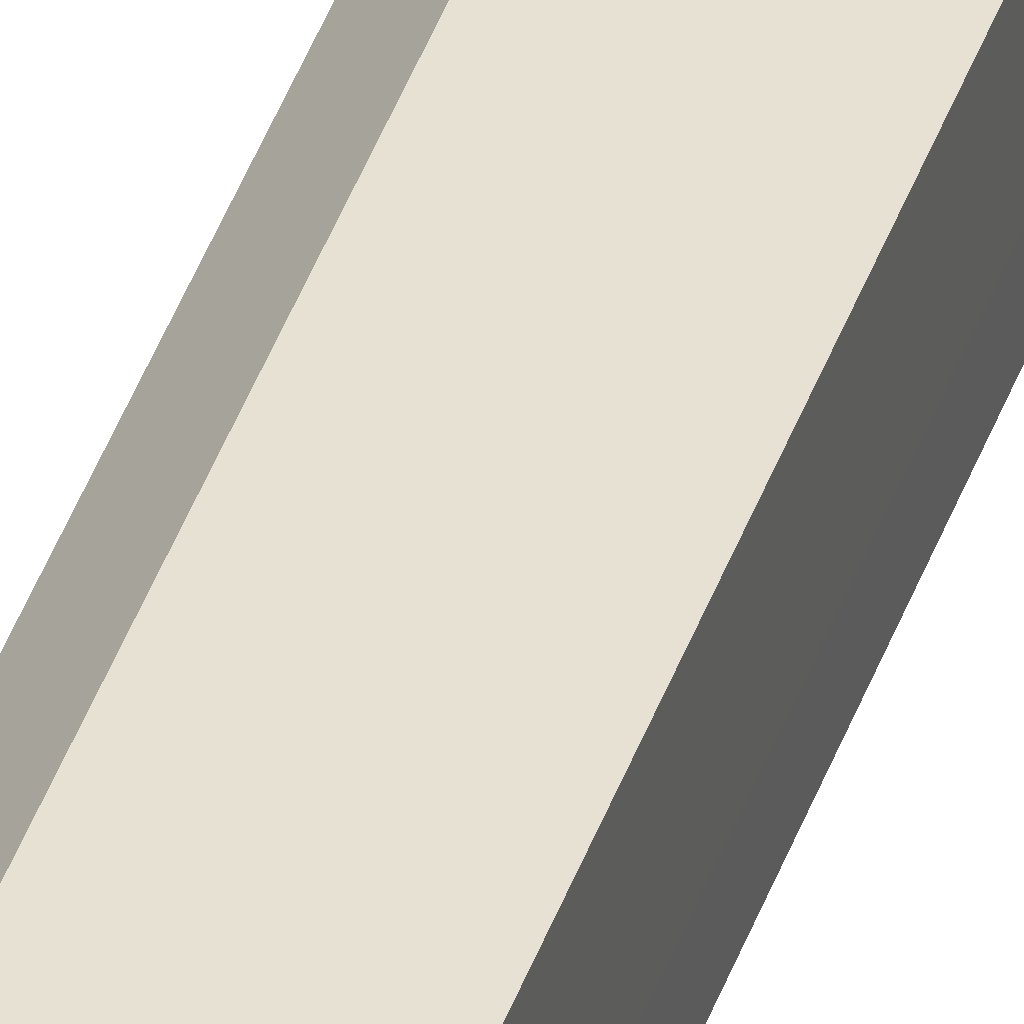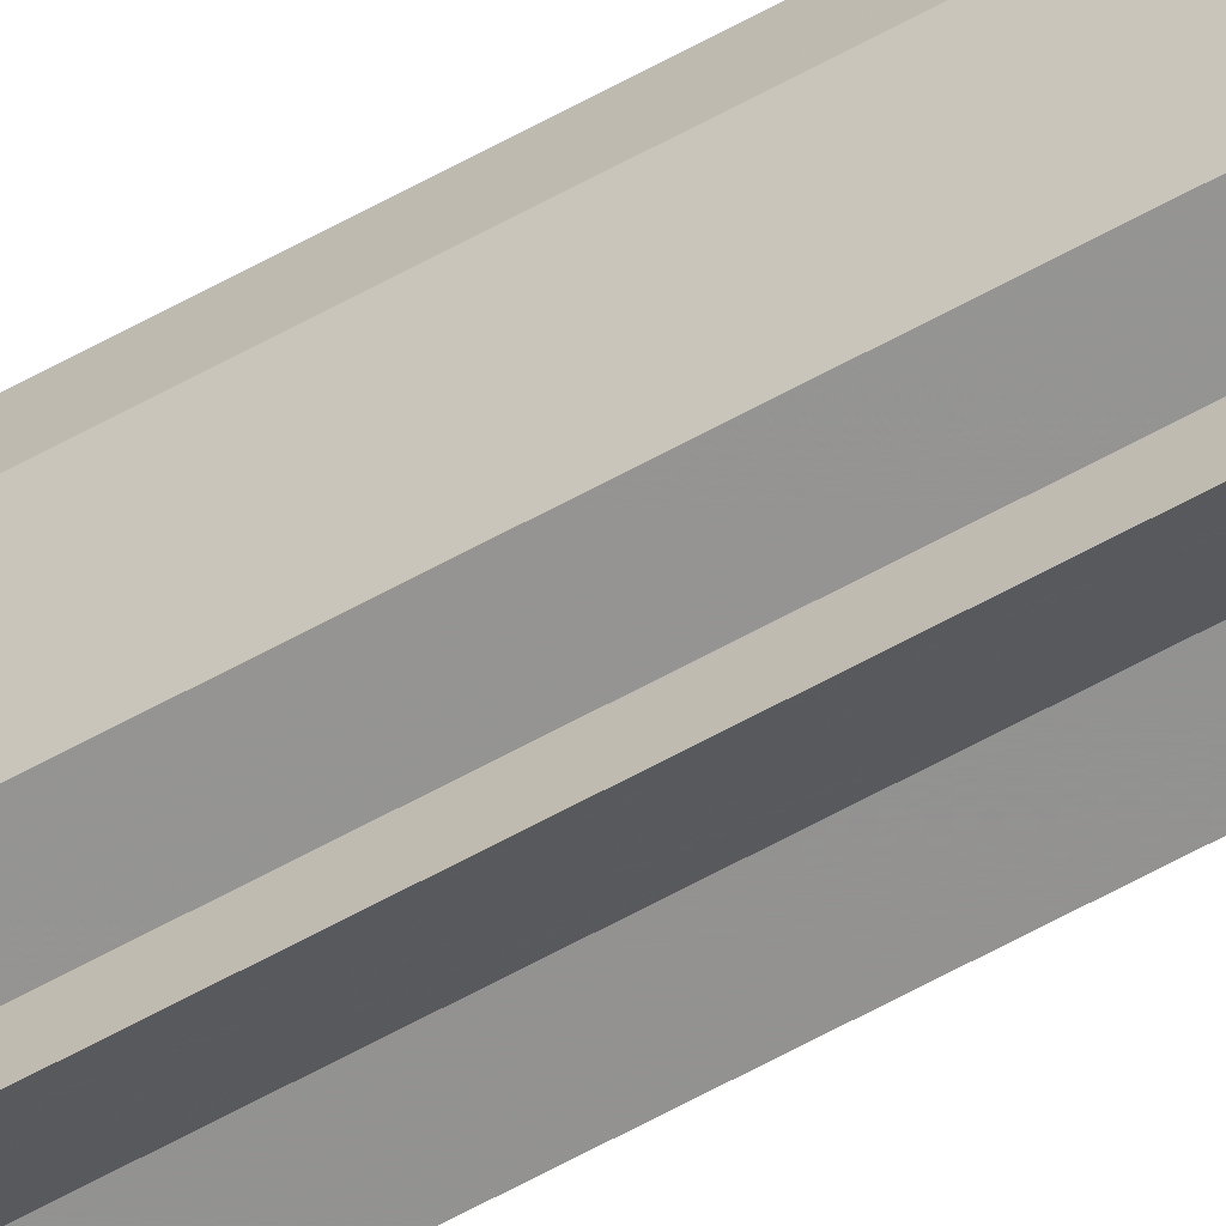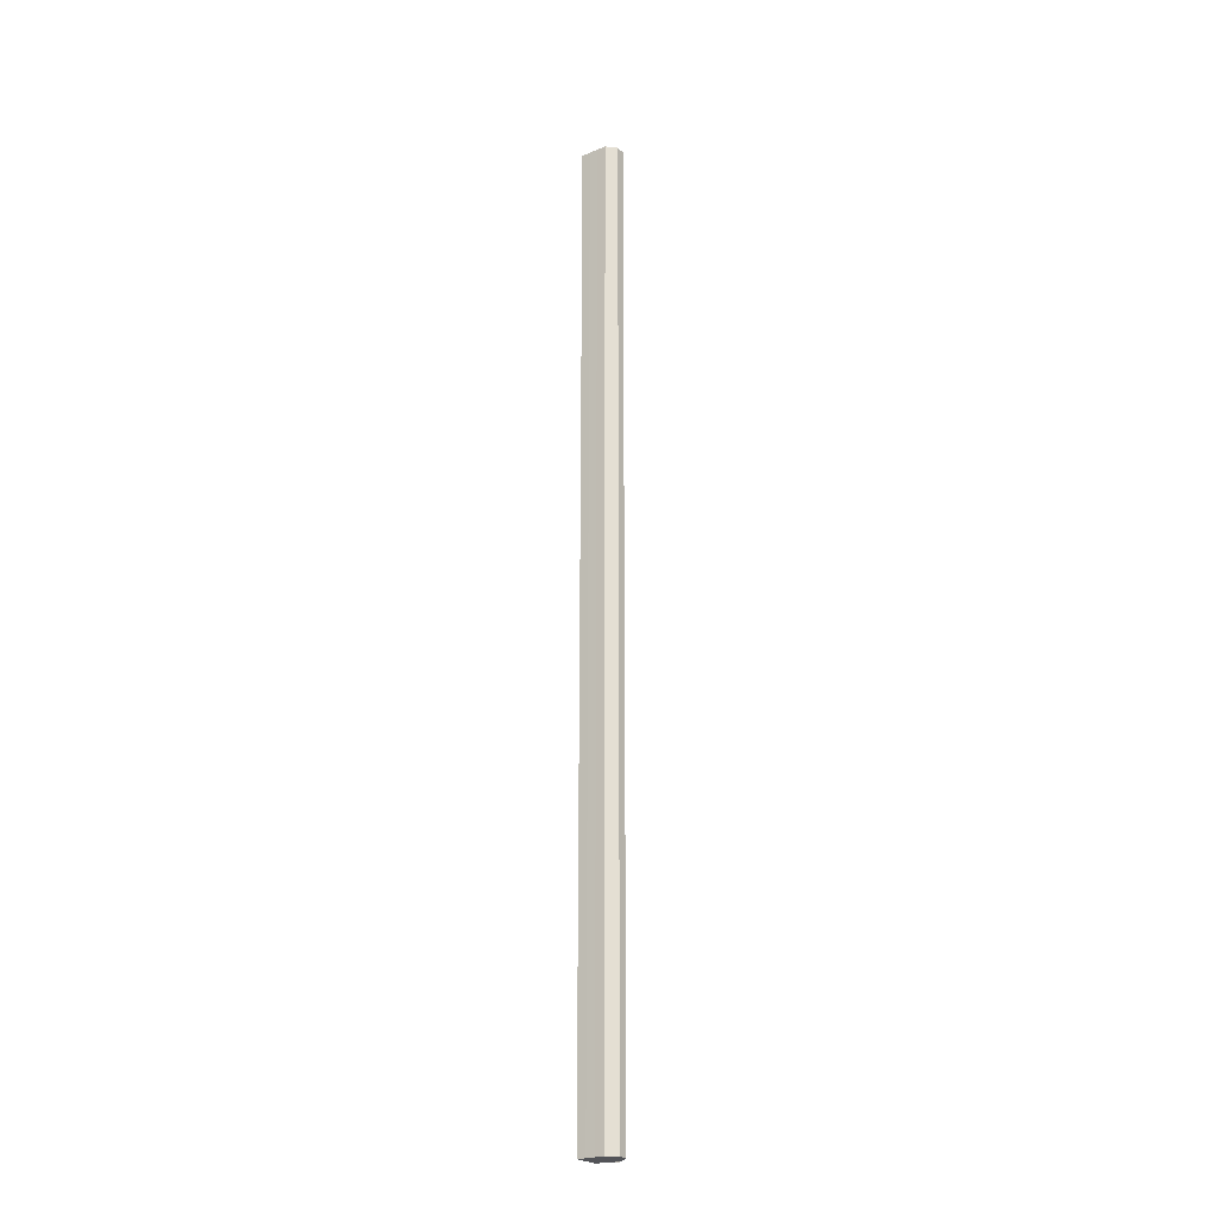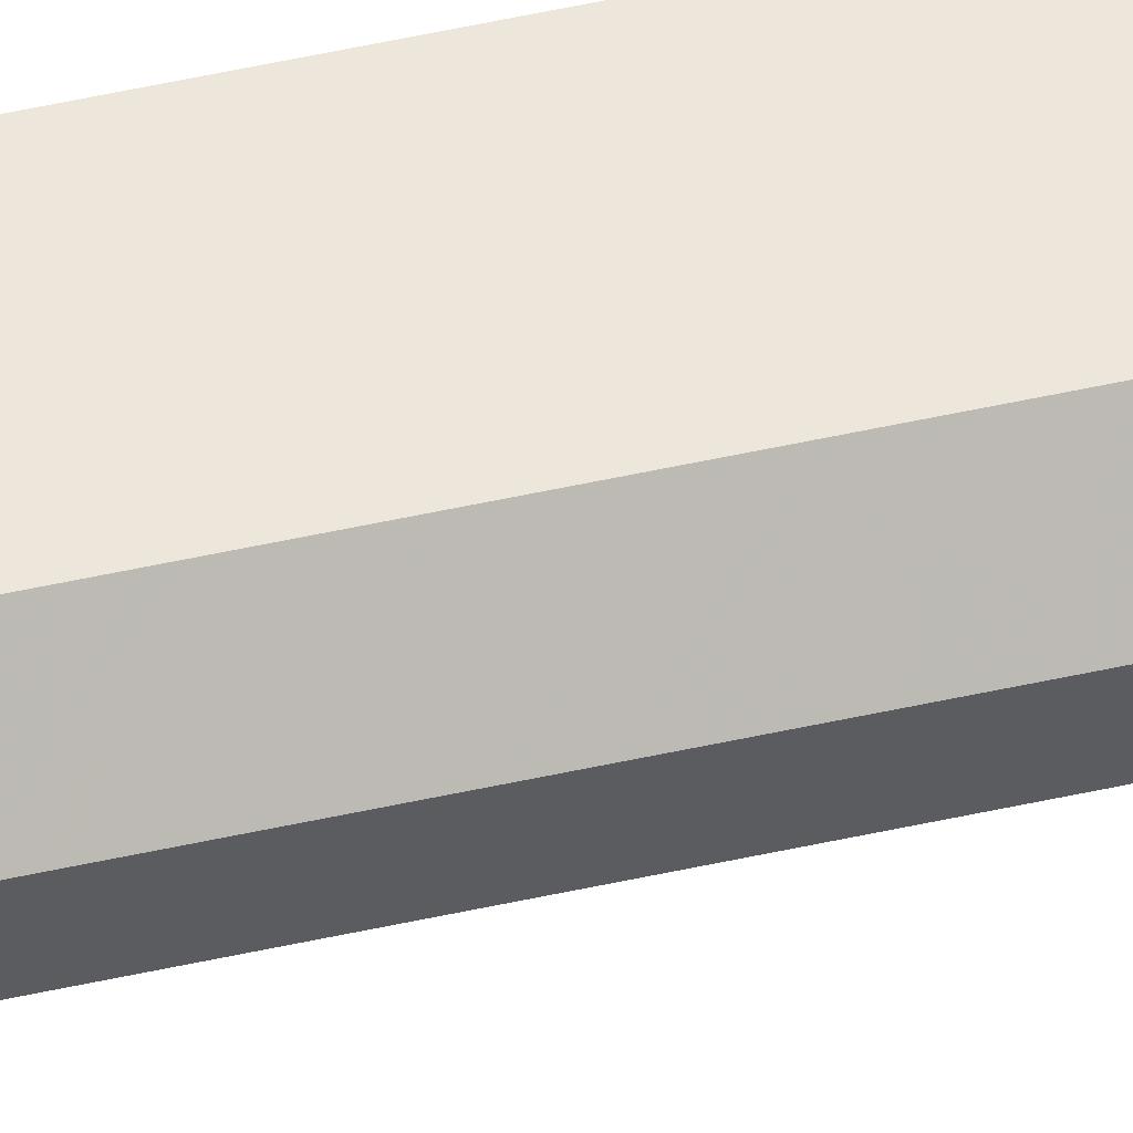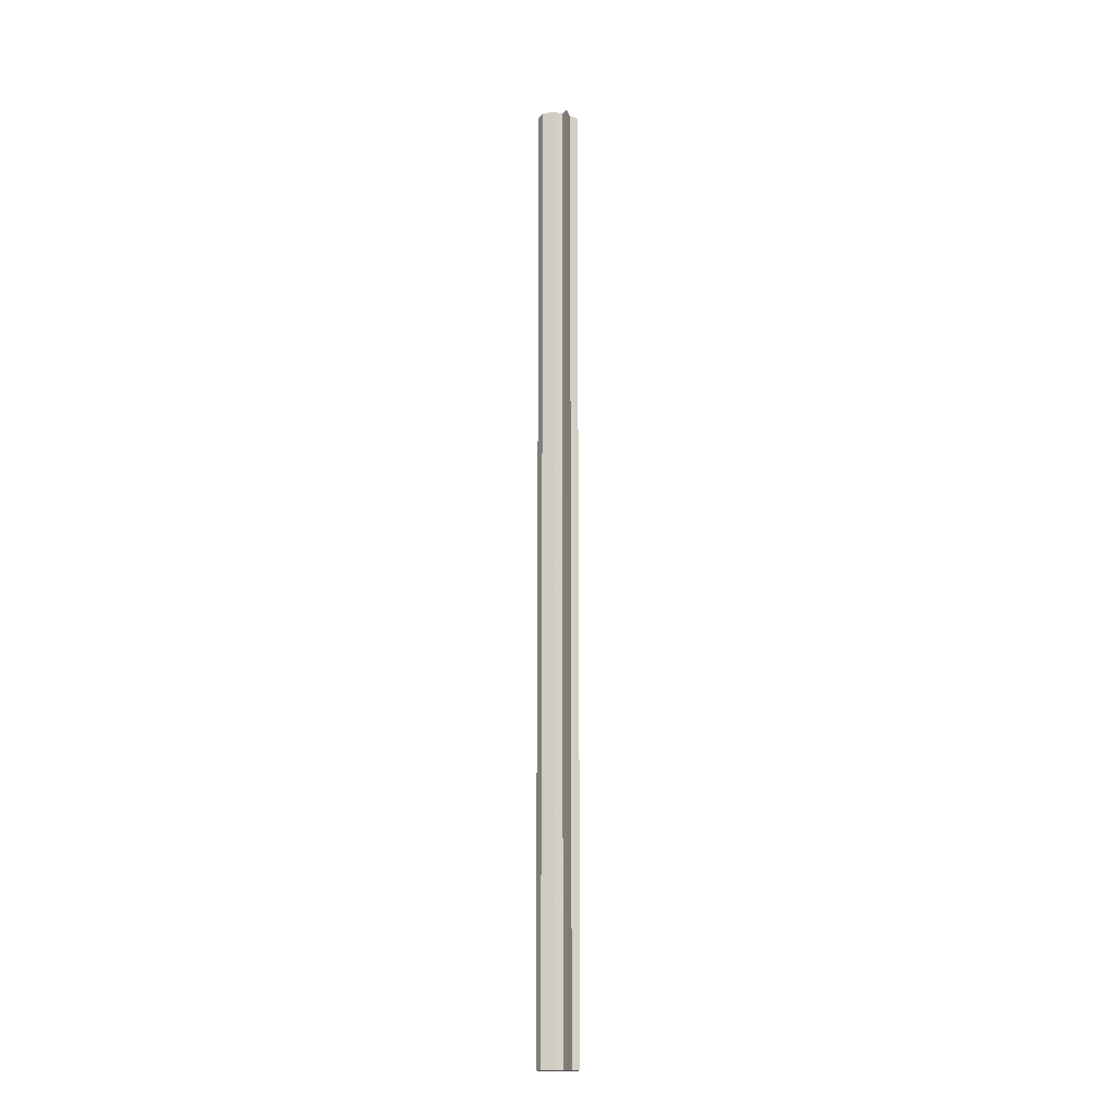
<metadata>
{"format":"obj","ext":"obj","renderer":"f3d","projection":"perspective","resolution":1024,"background":"white","views":[{"elev":38.8,"azim":17.3,"up":"+Y"},{"elev":-66.4,"azim":-61.5,"up":"+Y"},{"elev":-23.4,"azim":-145.7,"up":"+Z"},{"elev":52.3,"azim":-103.5,"up":"+Y"},{"elev":-17.1,"azim":-29.7,"up":"+Z"}]}
</metadata>
<code>
o 470
v 2156 1872 8.466
v 2156 1872 8.466
v 2156 1872 9.536
v 2156 1872 8.466
v 2156 1872 9.536
v 2156 1872 8.466
v 2156 1872 9.536
v 2156 1872 9.536
v 2156 1872 9.536
v 2156 1872 8.466
v 2156 1872 9.536
v 2156 1872 8.466
v 2156 1872 9.536
v 2156 1872 8.466
v 2156 1872 8.466
v 2156 1872 9.536
v 2156 1872 8.466
v 2156 1872 9.536
v 2156 1872 8.466
v 2156 1872 9.536
v 2156 1872 8.466
v 2156 1872 9.536
v 2156 1872 8.466
v 2156 1872 9.536
v 2156 1872 8.466
v 2156 1872 9.536
v 2156 1872 8.466
v 2156 1872 9.536
v 2156 1872 9.536
v 2156 1872 9.536
v 2156 1872 8.466
v 2156 1872 9.536
v 2156 1872 8.466
v 2156 1872 9.536
v 2156 1872 8.466
v 2156 1872 9.536
v 2156 1872 8.466
v 2156 1872 9.536
v 2156 1872 8.466
v 2156 1872 9.536
v 2156 1872 8.466
v 2156 1872 9.536
v 2156 1872 8.466
v 2156 1872 8.466
v 2156 1872 9.536
v 2156 1872 8.466
v 2156 1872 8.466
v 2156 1872 8.466
v 2156 1872 8.466
v 2156 1872 8.466
v 2156 1872 8.466
v 2156 1872 8.466
v 2156 1872 8.466
v 2156 1872 8.466
v 2156 1872 8.466
v 2156 1872 8.466
v 2156 1872 8.466
v 2156 1872 8.466
v 2156 1872 8.466
v 2156 1872 9.536
v 2156 1872 9.536
v 2156 1872 9.536
v 2156 1872 9.536
v 2156 1872 9.536
v 2156 1872 9.536
v 2156 1872 9.536
v 2156 1872 9.536
v 2156 1872 9.536
v 2156 1872 9.536
v 2156 1872 9.536
v 2156 1872 9.536
v 2156 1872 9.536
v 2156 1872 9.536
v 2156 1872 9.536
v 2156 1872 8.466
v 2156 1872 8.466
v 2156 1872 9.536
v 2156 1872 8.466
v 2156 1872 9.536
v 2156 1872 9.536
v 2156 1872 9.536
v 2156 1872 8.466
v 2156 1872 9.536
f 1 2 3
f 4 1 5
f 2 6 7
f 6 8 9
f 10 9 11
f 12 11 13
f 14 15 16
f 15 17 18
f 17 19 20
f 19 21 22
f 21 23 24
f 23 25 26
f 25 27 28
f 27 29 30
f 31 30 32
f 33 32 34
f 35 34 36
f 37 36 38
f 39 38 40
f 41 40 42
f 43 44 45
f 46 47 43
f 48 47 46
f 49 47 48
f 50 47 49
f 51 47 50
f 52 47 51
f 53 47 52
f 54 47 53
f 55 47 54
f 56 47 55
f 57 47 56
f 58 47 57
f 59 60 61
f 60 62 63
f 62 64 63
f 64 65 63
f 65 66 63
f 66 67 63
f 67 68 63
f 68 69 63
f 69 70 63
f 70 71 63
f 71 72 63
f 72 73 63
f 73 74 63
f 75 76 77
f 76 78 79
f 78 80 81
f 82 81 83

</code>
